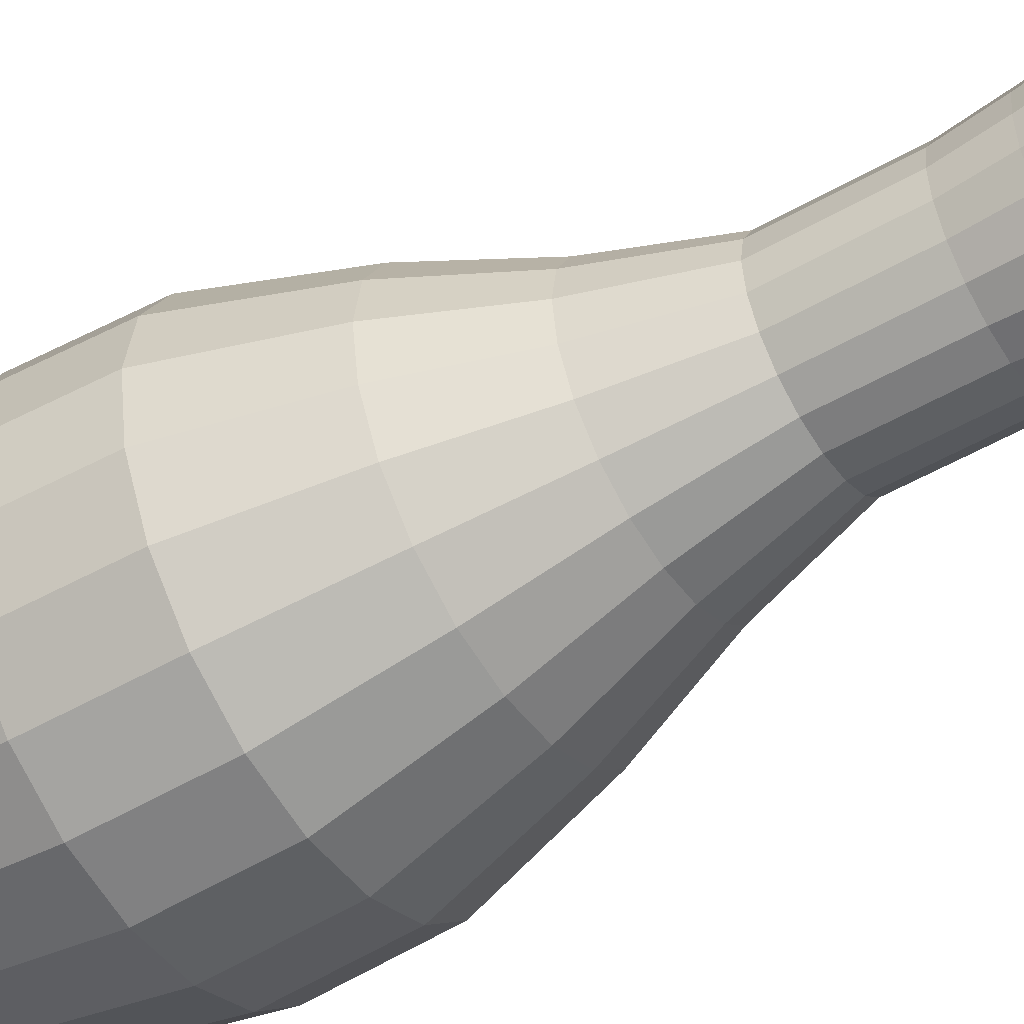
<metadata>
{"format":"obj","ext":"obj","renderer":"f3d","projection":"perspective","resolution":1024,"background":"white","views":[{"elev":-52.0,"azim":121.8,"up":"+Z"}]}
</metadata>
<code>
g default
v 0.2918 3.439 -0.09483
v 0.2483 3.439 -0.1804
v 0.1804 3.439 -0.2483
v 0.09483 3.439 -0.2918
v -0 3.439 -0.3069
v -0.09483 3.439 -0.2918
v -0.1804 3.439 -0.2483
v -0.2483 3.439 -0.1804
v -0.2918 3.439 -0.09483
v -0.3069 3.439 -0
v -0.2918 3.439 0.09483
v -0.2483 3.439 0.1804
v -0.1804 3.439 0.2483
v -0.09483 3.439 0.2918
v -0 3.439 0.3069
v 0.09483 3.439 0.2918
v 0.1804 3.439 0.2483
v 0.2483 3.439 0.1804
v 0.2918 3.439 0.09483
v 0.3069 3.439 -0
v 0.2911 3.493 -0.0946
v 0.2477 3.493 -0.1799
v 0.1799 3.493 -0.2477
v 0.0946 3.493 -0.2911
v -0 3.493 -0.3061
v -0.0946 3.493 -0.2911
v -0.1799 3.493 -0.2477
v -0.2477 3.493 -0.1799
v -0.2911 3.493 -0.0946
v -0.3061 3.493 -0
v -0.2911 3.493 0.0946
v -0.2477 3.493 0.1799
v -0.1799 3.493 0.2477
v -0.0946 3.493 0.2911
v -0 3.493 0.3061
v 0.0946 3.493 0.2911
v 0.1799 3.493 0.2477
v 0.2477 3.493 0.1799
v 0.2911 3.493 0.0946
v 0.3061 3.493 -0
v 0.2832 3.547 -0.09201
v 0.2409 3.547 -0.175
v 0.175 3.547 -0.2409
v 0.09201 3.547 -0.2832
v -0 3.547 -0.2978
v -0.09201 3.547 -0.2832
v -0.175 3.547 -0.2409
v -0.2409 3.547 -0.175
v -0.2832 3.547 -0.09201
v -0.2978 3.547 -0
v -0.2832 3.547 0.09201
v -0.2409 3.547 0.175
v -0.175 3.547 0.2409
v -0.09201 3.547 0.2832
v -0 3.547 0.2978
v 0.09201 3.547 0.2832
v 0.175 3.547 0.2409
v 0.2409 3.547 0.175
v 0.2832 3.547 0.09201
v 0.2978 3.547 -0
v 0.2759 3.597 -0.08966
v 0.2347 3.597 -0.1705
v 0.1705 3.597 -0.2347
v 0.08966 3.597 -0.2759
v -0 3.597 -0.2901
v -0.08966 3.597 -0.2759
v -0.1705 3.597 -0.2347
v -0.2347 3.597 -0.1705
v -0.2759 3.597 -0.08966
v -0.2901 3.597 -0
v -0.2759 3.597 0.08966
v -0.2347 3.597 0.1705
v -0.1705 3.597 0.2347
v -0.08966 3.597 0.2759
v -0 3.597 0.2901
v 0.08966 3.597 0.2759
v 0.1705 3.597 0.2347
v 0.2347 3.597 0.1705
v 0.2759 3.597 0.08966
v 0.2901 3.597 -0
v 0.2554 3.644 -0.083
v 0.2173 3.644 -0.1579
v 0.1579 3.644 -0.2173
v 0.083 3.644 -0.2554
v -0 3.644 -0.2686
v -0.083 3.644 -0.2554
v -0.1579 3.644 -0.2173
v -0.2173 3.644 -0.1579
v -0.2554 3.644 -0.083
v -0.2686 3.644 -0
v -0.2554 3.644 0.083
v -0.2173 3.644 0.1579
v -0.1579 3.644 0.2173
v -0.083 3.644 0.2554
v -0 3.644 0.2686
v 0.083 3.644 0.2554
v 0.1579 3.644 0.2173
v 0.2173 3.644 0.1579
v 0.2554 3.644 0.083
v 0.2686 3.644 -0
v 0.2326 3.686 -0.07557
v 0.1978 3.686 -0.1437
v 0.1437 3.686 -0.1978
v 0.07557 3.686 -0.2326
v -0 3.686 -0.2445
v -0.07557 3.686 -0.2326
v -0.1437 3.686 -0.1978
v -0.1978 3.686 -0.1437
v -0.2326 3.686 -0.07557
v -0.2445 3.686 -0
v -0.2326 3.686 0.07557
v -0.1978 3.686 0.1437
v -0.1437 3.686 0.1978
v -0.07557 3.686 0.2326
v -0 3.686 0.2445
v 0.07557 3.686 0.2326
v 0.1437 3.686 0.1978
v 0.1978 3.686 0.1437
v 0.2326 3.686 0.07557
v 0.2445 3.686 -0
v 0.1954 3.722 -0.0635
v 0.1663 3.722 -0.1208
v 0.1208 3.722 -0.1663
v 0.0635 3.722 -0.1954
v 0 3.722 -0.2055
v -0.0635 3.722 -0.1954
v -0.1208 3.722 -0.1663
v -0.1663 3.722 -0.1208
v -0.1954 3.722 -0.0635
v -0.2055 3.722 0
v -0.1954 3.722 0.0635
v -0.1663 3.722 0.1208
v -0.1208 3.722 0.1663
v -0.0635 3.722 0.1954
v -0 3.722 0.2055
v 0.0635 3.722 0.1954
v 0.1208 3.722 0.1663
v 0.1663 3.722 0.1208
v 0.1954 3.722 0.0635
v 0.2055 3.722 0
v 0.151 3.75 -0.04905
v 0.1284 3.75 -0.0933
v 0.0933 3.75 -0.1284
v 0.04905 3.75 -0.151
v 0 3.75 -0.1587
v -0.04905 3.75 -0.151
v -0.0933 3.75 -0.1284
v -0.1284 3.75 -0.0933
v -0.151 3.75 -0.04905
v -0.1587 3.75 0
v -0.151 3.75 0.04905
v -0.1284 3.75 0.0933
v -0.0933 3.75 0.1284
v -0.04905 3.75 0.151
v -0 3.75 0.1587
v 0.04905 3.75 0.151
v 0.0933 3.75 0.1284
v 0.1284 3.75 0.0933
v 0.151 3.75 0.04905
v 0.1587 3.75 0
v 0.1027 3.771 -0.03338
v 0.0874 3.771 -0.0635
v 0.0635 3.771 -0.0874
v 0.03338 3.771 -0.1027
v 0 3.771 -0.108
v -0.03338 3.771 -0.1027
v -0.0635 3.771 -0.0874
v -0.0874 3.771 -0.0635
v -0.1027 3.771 -0.03338
v -0.108 3.771 0
v -0.1027 3.771 0.03338
v -0.0874 3.771 0.0635
v -0.0635 3.771 0.0874
v -0.03338 3.771 0.1027
v -0 3.771 0.108
v 0.03338 3.771 0.1027
v 0.0635 3.771 0.0874
v 0.0874 3.771 0.0635
v 0.1027 3.771 0.03338
v 0.108 3.771 0
v 0.05201 3.784 -0.0169
v 0.04425 3.784 -0.03215
v 0.03215 3.784 -0.04425
v 0.0169 3.784 -0.05201
v 0 3.784 -0.05469
v -0.0169 3.784 -0.05201
v -0.03215 3.784 -0.04425
v -0.04425 3.784 -0.03215
v -0.05201 3.784 -0.0169
v -0.05469 3.784 0
v -0.05201 3.784 0.0169
v -0.04425 3.784 0.03215
v -0.03215 3.784 0.04425
v -0.0169 3.784 0.05201
v -0 3.784 0.05469
v 0.0169 3.784 0.05201
v 0.03215 3.784 0.04425
v 0.04425 3.784 0.03215
v 0.05201 3.784 0.0169
v 0.05469 3.784 0
v 0 3.788 0
v 0.2842 3.259 -0.09235
v 0.2418 3.259 -0.1757
v 0.1757 3.259 -0.2418
v 0.09235 3.259 -0.2842
v -0 3.259 -0.2988
v -0.09235 3.259 -0.2842
v -0.1757 3.259 -0.2418
v -0.2418 3.259 -0.1757
v -0.2842 3.259 -0.09235
v -0.2988 3.259 -0
v -0.2842 3.259 0.09235
v -0.2418 3.259 0.1757
v -0.1757 3.259 0.2418
v -0.09235 3.259 0.2842
v -0 3.259 0.2988
v 0.09235 3.259 0.2842
v 0.1757 3.259 0.2418
v 0.2418 3.259 0.1757
v 0.2842 3.259 0.09235
v 0.2988 3.259 -0
v 0.2512 3.008 -0.08161
v 0.2137 3.008 -0.1552
v 0.1552 3.008 -0.2137
v 0.08161 3.008 -0.2512
v -0 3.008 -0.2641
v -0.08161 3.008 -0.2512
v -0.1552 3.008 -0.2137
v -0.2137 3.008 -0.1552
v -0.2512 3.008 -0.08161
v -0.2641 3.008 -0
v -0.2512 3.008 0.08161
v -0.2137 3.008 0.1552
v -0.1552 3.008 0.2137
v -0.08161 3.008 0.2512
v -0 3.008 0.2641
v 0.08161 3.008 0.2512
v 0.1552 3.008 0.2137
v 0.2137 3.008 0.1552
v 0.2512 3.008 0.08161
v 0.2641 3.008 -0
v 0.2334 2.842 -0.07583
v 0.1985 2.842 -0.1442
v 0.1442 2.842 -0.1985
v 0.07583 2.842 -0.2334
v -0 2.842 -0.2454
v -0.07583 2.842 -0.2334
v -0.1442 2.842 -0.1985
v -0.1985 2.842 -0.1442
v -0.2334 2.842 -0.07583
v -0.2454 2.842 -0
v -0.2334 2.842 0.07583
v -0.1985 2.842 0.1442
v -0.1442 2.842 0.1985
v -0.07583 2.842 0.2334
v -0 2.842 0.2454
v 0.07583 2.842 0.2334
v 0.1442 2.842 0.1985
v 0.1985 2.842 0.1442
v 0.2334 2.842 0.07583
v 0.2454 2.842 -0
v 0.2334 2.499 -0.07583
v 0.1985 2.499 -0.1442
v 0.1442 2.499 -0.1985
v 0.07583 2.499 -0.2334
v -0 2.499 -0.2454
v -0.07583 2.499 -0.2334
v -0.1442 2.499 -0.1985
v -0.1985 2.499 -0.1442
v -0.2334 2.499 -0.07583
v -0.2454 2.499 -0
v -0.2334 2.499 0.07583
v -0.1985 2.499 0.1442
v -0.1442 2.499 0.1985
v -0.07583 2.499 0.2334
v -0 2.499 0.2454
v 0.07583 2.499 0.2334
v 0.1442 2.499 0.1985
v 0.1985 2.499 0.1442
v 0.2334 2.499 0.07583
v 0.2454 2.499 -0
v 0.3257 2.197 -0.1058
v 0.2771 2.197 -0.2013
v 0.2013 2.197 -0.2771
v 0.1058 2.197 -0.3257
v 0 2.197 -0.3425
v -0.1058 2.197 -0.3257
v -0.2013 2.197 -0.2771
v -0.2771 2.197 -0.2013
v -0.3257 2.197 -0.1058
v -0.3425 2.197 0
v -0.3257 2.197 0.1058
v -0.2771 2.197 0.2013
v -0.2013 2.197 0.2771
v -0.1058 2.197 0.3257
v 0 2.197 0.3425
v 0.1058 2.197 0.3257
v 0.2013 2.197 0.2771
v 0.2771 2.197 0.2013
v 0.3257 2.197 0.1058
v 0.3425 2.197 0
v 0.4526 1.894 -0.1471
v 0.385 1.894 -0.2797
v 0.2797 1.894 -0.385
v 0.1471 1.894 -0.4526
v 0 1.894 -0.4759
v -0.1471 1.894 -0.4526
v -0.2797 1.894 -0.385
v -0.385 1.894 -0.2797
v -0.4526 1.894 -0.1471
v -0.4759 1.894 0
v -0.4526 1.894 0.1471
v -0.385 1.894 0.2797
v -0.2797 1.894 0.385
v -0.1471 1.894 0.4526
v 0 1.894 0.4759
v 0.1471 1.894 0.4526
v 0.2797 1.894 0.385
v 0.385 1.894 0.2797
v 0.4526 1.894 0.1471
v 0.4759 1.894 0
v 0.5681 1.517 -0.1846
v 0.4833 1.517 -0.3511
v 0.3511 1.517 -0.4833
v 0.1846 1.517 -0.5681
v 0 1.517 -0.5974
v -0.1846 1.517 -0.5681
v -0.3511 1.517 -0.4833
v -0.4833 1.517 -0.3511
v -0.5681 1.517 -0.1846
v -0.5974 1.517 0
v -0.5681 1.517 0.1846
v -0.4833 1.517 0.3511
v -0.3511 1.517 0.4833
v -0.1846 1.517 0.5681
v 0 1.517 0.5974
v 0.1846 1.517 0.5681
v 0.3511 1.517 0.4833
v 0.4833 1.517 0.3511
v 0.5681 1.517 0.1846
v 0.5974 1.517 0
v 0.5813 1.166 -0.1889
v 0.4945 1.166 -0.3593
v 0.3593 1.166 -0.4945
v 0.1889 1.166 -0.5813
v 0 1.166 -0.6113
v -0.1889 1.166 -0.5813
v -0.3593 1.166 -0.4945
v -0.4945 1.166 -0.3593
v -0.5813 1.166 -0.1889
v -0.6113 1.166 0
v -0.5813 1.166 0.1889
v -0.4945 1.166 0.3593
v -0.3593 1.166 0.4945
v -0.1889 1.166 0.5813
v 0 1.166 0.6113
v 0.1889 1.166 0.5813
v 0.3593 1.166 0.4945
v 0.4945 1.166 0.3593
v 0.5813 1.166 0.1889
v 0.6113 1.166 0
v 0.5219 0.8028 -0.1696
v 0.4439 0.8028 -0.3225
v 0.3225 0.8028 -0.4439
v 0.1696 0.8028 -0.5219
v 0 0.8028 -0.5487
v -0.1696 0.8028 -0.5219
v -0.3225 0.8028 -0.4439
v -0.4439 0.8028 -0.3225
v -0.5219 0.8028 -0.1696
v -0.5487 0.8028 0
v -0.5219 0.8028 0.1696
v -0.4439 0.8028 0.3225
v -0.3225 0.8028 0.4439
v -0.1696 0.8028 0.5219
v 0 0.8028 0.5487
v 0.1696 0.8028 0.5219
v 0.3225 0.8028 0.4439
v 0.4439 0.8028 0.3225
v 0.5219 0.8028 0.1696
v 0.5487 0.8028 0
v 0.4227 0.4588 -0.1374
v 0.3596 0.4588 -0.2613
v 0.2613 0.4588 -0.3596
v 0.1374 0.4588 -0.4227
v 0 0.4588 -0.4445
v -0.1374 0.4588 -0.4227
v -0.2613 0.4588 -0.3596
v -0.3596 0.4588 -0.2613
v -0.4227 0.4588 -0.1374
v -0.4445 0.4588 0
v -0.4227 0.4588 0.1374
v -0.3596 0.4588 0.2613
v -0.2613 0.4588 0.3596
v -0.1374 0.4588 0.4227
v 0 0.4588 0.4445
v 0.1374 0.4588 0.4227
v 0.2613 0.4588 0.3596
v 0.3596 0.4588 0.2613
v 0.4227 0.4588 0.1374
v 0.4445 0.4588 0
v 0.2337 0.02727 -0.07594
v 0.258 0.04416 -0.08384
v 0.2195 0.04416 -0.1595
v 0.1988 0.02727 -0.1444
v 0.1595 0.04416 -0.2195
v 0.1444 0.02727 -0.1988
v 0.08384 0.04416 -0.258
v 0.07594 0.02727 -0.2337
v -0 0.04416 -0.2713
v -0 0.02727 -0.2457
v -0.08384 0.04416 -0.258
v -0.07594 0.02727 -0.2337
v -0.1595 0.04416 -0.2195
v -0.1444 0.02727 -0.1988
v -0.2195 0.04416 -0.1595
v -0.1988 0.02727 -0.1444
v -0.258 0.04416 -0.08384
v -0.2337 0.02727 -0.07594
v -0.2713 0.04416 -0
v -0.2457 0.02727 -0
v -0.258 0.04416 0.08384
v -0.2337 0.02727 0.07594
v -0.2195 0.04416 0.1595
v -0.1988 0.02727 0.1444
v -0.1595 0.04416 0.2195
v -0.1444 0.02727 0.1988
v -0.08384 0.04416 0.258
v -0.07594 0.02727 0.2337
v -0 0.04416 0.2713
v -0 0.02727 0.2457
v 0.08384 0.04416 0.258
v 0.07594 0.02727 0.2337
v 0.1595 0.04416 0.2195
v 0.1444 0.02727 0.1988
v 0.2195 0.04416 0.1595
v 0.1988 0.02727 0.1444
v 0.258 0.04416 0.08384
v 0.2337 0.02727 0.07594
v 0.2713 0.04416 -0
v 0.2457 0.02727 -0
v 0.2334 2.65 -0.07583
v 0.2454 2.65 -0
v 0.2334 2.65 0.07583
v 0.1985 2.65 0.1442
v 0.1442 2.65 0.1985
v 0.07583 2.65 0.2334
v -0 2.65 0.2454
v -0.07583 2.65 0.2334
v -0.1442 2.65 0.1985
v -0.1985 2.65 0.1442
v -0.2334 2.65 0.07583
v -0.2454 2.65 -0
v -0.2334 2.65 -0.07583
v -0.1985 2.65 -0.1442
v -0.1442 2.65 -0.1985
v -0.07583 2.65 -0.2334
v -0 2.65 -0.2454
v 0.07583 2.65 -0.2334
v 0.1442 2.65 -0.1985
v 0.1985 2.65 -0.1442
v 0.2677 3.133 -0.08698
v 0.2815 3.133 -0
v 0.2677 3.133 0.08698
v 0.2277 3.133 0.1654
v 0.1654 3.133 0.2277
v 0.08698 3.133 0.2677
v -0 3.133 0.2815
v -0.08698 3.133 0.2677
v -0.1654 3.133 0.2277
v -0.2277 3.133 0.1654
v -0.2677 3.133 0.08698
v -0.2815 3.133 -0
v -0.2677 3.133 -0.08698
v -0.2277 3.133 -0.1654
v -0.1654 3.133 -0.2277
v -0.08698 3.133 -0.2677
v -0 3.133 -0.2815
v 0.08698 3.133 -0.2677
v 0.1654 3.133 -0.2277
v 0.2277 3.133 -0.1654
g pSphere2
f 1 2 22 21
f 2 3 23 22
f 3 4 24 23
f 4 5 25 24
f 5 6 26 25
f 6 7 27 26
f 7 8 28 27
f 8 9 29 28
f 9 10 30 29
f 10 11 31 30
f 11 12 32 31
f 12 13 33 32
f 13 14 34 33
f 14 15 35 34
f 15 16 36 35
f 16 17 37 36
f 17 18 38 37
f 18 19 39 38
f 19 20 40 39
f 20 1 21 40
f 21 22 42 41
f 22 23 43 42
f 23 24 44 43
f 24 25 45 44
f 25 26 46 45
f 26 27 47 46
f 27 28 48 47
f 28 29 49 48
f 29 30 50 49
f 30 31 51 50
f 31 32 52 51
f 32 33 53 52
f 33 34 54 53
f 34 35 55 54
f 35 36 56 55
f 36 37 57 56
f 37 38 58 57
f 38 39 59 58
f 39 40 60 59
f 40 21 41 60
f 41 42 62 61
f 42 43 63 62
f 43 44 64 63
f 44 45 65 64
f 45 46 66 65
f 46 47 67 66
f 47 48 68 67
f 48 49 69 68
f 49 50 70 69
f 50 51 71 70
f 51 52 72 71
f 52 53 73 72
f 53 54 74 73
f 54 55 75 74
f 55 56 76 75
f 56 57 77 76
f 57 58 78 77
f 58 59 79 78
f 59 60 80 79
f 60 41 61 80
f 61 62 82 81
f 62 63 83 82
f 63 64 84 83
f 64 65 85 84
f 65 66 86 85
f 66 67 87 86
f 67 68 88 87
f 68 69 89 88
f 69 70 90 89
f 70 71 91 90
f 71 72 92 91
f 72 73 93 92
f 73 74 94 93
f 74 75 95 94
f 75 76 96 95
f 76 77 97 96
f 77 78 98 97
f 78 79 99 98
f 79 80 100 99
f 80 61 81 100
f 81 82 102 101
f 82 83 103 102
f 83 84 104 103
f 84 85 105 104
f 85 86 106 105
f 86 87 107 106
f 87 88 108 107
f 88 89 109 108
f 89 90 110 109
f 90 91 111 110
f 91 92 112 111
f 92 93 113 112
f 93 94 114 113
f 94 95 115 114
f 95 96 116 115
f 96 97 117 116
f 97 98 118 117
f 98 99 119 118
f 99 100 120 119
f 100 81 101 120
f 101 102 122 121
f 102 103 123 122
f 103 104 124 123
f 104 105 125 124
f 105 106 126 125
f 106 107 127 126
f 107 108 128 127
f 108 109 129 128
f 109 110 130 129
f 110 111 131 130
f 111 112 132 131
f 112 113 133 132
f 113 114 134 133
f 114 115 135 134
f 115 116 136 135
f 116 117 137 136
f 117 118 138 137
f 118 119 139 138
f 119 120 140 139
f 120 101 121 140
f 121 122 142 141
f 122 123 143 142
f 123 124 144 143
f 124 125 145 144
f 125 126 146 145
f 126 127 147 146
f 127 128 148 147
f 128 129 149 148
f 129 130 150 149
f 130 131 151 150
f 131 132 152 151
f 132 133 153 152
f 133 134 154 153
f 134 135 155 154
f 135 136 156 155
f 136 137 157 156
f 137 138 158 157
f 138 139 159 158
f 139 140 160 159
f 140 121 141 160
f 141 142 162 161
f 142 143 163 162
f 143 144 164 163
f 144 145 165 164
f 145 146 166 165
f 146 147 167 166
f 147 148 168 167
f 148 149 169 168
f 149 150 170 169
f 150 151 171 170
f 151 152 172 171
f 152 153 173 172
f 153 154 174 173
f 154 155 175 174
f 155 156 176 175
f 156 157 177 176
f 157 158 178 177
f 158 159 179 178
f 159 160 180 179
f 160 141 161 180
f 161 162 182 181
f 162 163 183 182
f 163 164 184 183
f 164 165 185 184
f 165 166 186 185
f 166 167 187 186
f 167 168 188 187
f 168 169 189 188
f 169 170 190 189
f 170 171 191 190
f 171 172 192 191
f 172 173 193 192
f 173 174 194 193
f 174 175 195 194
f 175 176 196 195
f 176 177 197 196
f 177 178 198 197
f 178 179 199 198
f 179 180 200 199
f 180 161 181 200
f 181 182 201
f 182 183 201
f 183 184 201
f 184 185 201
f 185 186 201
f 186 187 201
f 187 188 201
f 188 189 201
f 189 190 201
f 190 191 201
f 191 192 201
f 192 193 201
f 193 194 201
f 194 195 201
f 195 196 201
f 196 197 201
f 197 198 201
f 198 199 201
f 199 200 201
f 200 181 201
f 2 1 202 203
f 3 2 203 204
f 4 3 204 205
f 5 4 205 206
f 6 5 206 207
f 7 6 207 208
f 8 7 208 209
f 9 8 209 210
f 10 9 210 211
f 11 10 211 212
f 12 11 212 213
f 13 12 213 214
f 14 13 214 215
f 15 14 215 216
f 16 15 216 217
f 17 16 217 218
f 18 17 218 219
f 19 18 219 220
f 20 19 220 221
f 1 20 221 202
f 481 462 222 223
f 480 481 223 224
f 479 480 224 225
f 478 479 225 226
f 477 478 226 227
f 476 477 227 228
f 475 476 228 229
f 474 475 229 230
f 473 474 230 231
f 472 473 231 232
f 471 472 232 233
f 470 471 233 234
f 469 470 234 235
f 468 469 235 236
f 467 468 236 237
f 466 467 237 238
f 465 466 238 239
f 464 465 239 240
f 463 464 240 241
f 462 463 241 222
f 223 222 242 243
f 224 223 243 244
f 225 224 244 245
f 226 225 245 246
f 227 226 246 247
f 228 227 247 248
f 229 228 248 249
f 230 229 249 250
f 231 230 250 251
f 232 231 251 252
f 233 232 252 253
f 234 233 253 254
f 235 234 254 255
f 236 235 255 256
f 237 236 256 257
f 238 237 257 258
f 239 238 258 259
f 240 239 259 260
f 241 240 260 261
f 222 241 261 242
f 461 442 262 263
f 460 461 263 264
f 459 460 264 265
f 458 459 265 266
f 457 458 266 267
f 456 457 267 268
f 455 456 268 269
f 454 455 269 270
f 453 454 270 271
f 452 453 271 272
f 451 452 272 273
f 450 451 273 274
f 449 450 274 275
f 448 449 275 276
f 447 448 276 277
f 446 447 277 278
f 445 446 278 279
f 444 445 279 280
f 443 444 280 281
f 442 443 281 262
f 263 262 282 283
f 264 263 283 284
f 265 264 284 285
f 266 265 285 286
f 267 266 286 287
f 268 267 287 288
f 269 268 288 289
f 270 269 289 290
f 271 270 290 291
f 272 271 291 292
f 273 272 292 293
f 274 273 293 294
f 275 274 294 295
f 276 275 295 296
f 277 276 296 297
f 278 277 297 298
f 279 278 298 299
f 280 279 299 300
f 281 280 300 301
f 262 281 301 282
f 283 282 302 303
f 284 283 303 304
f 285 284 304 305
f 286 285 305 306
f 287 286 306 307
f 288 287 307 308
f 289 288 308 309
f 290 289 309 310
f 291 290 310 311
f 292 291 311 312
f 293 292 312 313
f 294 293 313 314
f 295 294 314 315
f 296 295 315 316
f 297 296 316 317
f 298 297 317 318
f 299 298 318 319
f 300 299 319 320
f 301 300 320 321
f 282 301 321 302
f 303 302 322 323
f 304 303 323 324
f 305 304 324 325
f 306 305 325 326
f 307 306 326 327
f 308 307 327 328
f 309 308 328 329
f 310 309 329 330
f 311 310 330 331
f 312 311 331 332
f 313 312 332 333
f 314 313 333 334
f 315 314 334 335
f 316 315 335 336
f 317 316 336 337
f 318 317 337 338
f 319 318 338 339
f 320 319 339 340
f 321 320 340 341
f 302 321 341 322
f 323 322 342 343
f 324 323 343 344
f 325 324 344 345
f 326 325 345 346
f 327 326 346 347
f 328 327 347 348
f 329 328 348 349
f 330 329 349 350
f 331 330 350 351
f 332 331 351 352
f 333 332 352 353
f 334 333 353 354
f 335 334 354 355
f 336 335 355 356
f 337 336 356 357
f 338 337 357 358
f 339 338 358 359
f 340 339 359 360
f 341 340 360 361
f 322 341 361 342
f 343 342 362 363
f 344 343 363 364
f 345 344 364 365
f 346 345 365 366
f 347 346 366 367
f 348 347 367 368
f 349 348 368 369
f 350 349 369 370
f 351 350 370 371
f 352 351 371 372
f 353 352 372 373
f 354 353 373 374
f 355 354 374 375
f 356 355 375 376
f 357 356 376 377
f 358 357 377 378
f 359 358 378 379
f 360 359 379 380
f 361 360 380 381
f 342 361 381 362
f 363 362 382 383
f 364 363 383 384
f 365 364 384 385
f 366 365 385 386
f 367 366 386 387
f 368 367 387 388
f 369 368 388 389
f 370 369 389 390
f 371 370 390 391
f 372 371 391 392
f 373 372 392 393
f 374 373 393 394
f 375 374 394 395
f 376 375 395 396
f 377 376 396 397
f 378 377 397 398
f 379 378 398 399
f 380 379 399 400
f 381 380 400 401
f 362 381 401 382
f 402 403 440 441
f 403 402 405 404
f 404 405 407 406
f 406 407 409 408
f 408 409 411 410
f 410 411 413 412
f 412 413 415 414
f 414 415 417 416
f 416 417 419 418
f 418 419 421 420
f 420 421 423 422
f 422 423 425 424
f 424 425 427 426
f 426 427 429 428
f 428 429 431 430
f 430 431 433 432
f 432 433 435 434
f 434 435 437 436
f 436 437 439 438
f 438 439 441 440
f 383 382 403 404
f 384 383 404 406
f 385 384 406 408
f 386 385 408 410
f 387 386 410 412
f 388 387 412 414
f 389 388 414 416
f 390 389 416 418
f 391 390 418 420
f 392 391 420 422
f 393 392 422 424
f 394 393 424 426
f 395 394 426 428
f 396 395 428 430
f 397 396 430 432
f 398 397 432 434
f 399 398 434 436
f 400 399 436 438
f 401 400 438 440
f 382 401 440 403
f 405 402 441 439 437 435 433 431 429 427 425 423 421 419 417 415 413 411 409 407
f 242 261 443 442
f 261 260 444 443
f 260 259 445 444
f 259 258 446 445
f 258 257 447 446
f 257 256 448 447
f 256 255 449 448
f 255 254 450 449
f 254 253 451 450
f 253 252 452 451
f 252 251 453 452
f 251 250 454 453
f 250 249 455 454
f 249 248 456 455
f 248 247 457 456
f 247 246 458 457
f 246 245 459 458
f 245 244 460 459
f 244 243 461 460
f 243 242 442 461
f 202 221 463 462
f 221 220 464 463
f 220 219 465 464
f 219 218 466 465
f 218 217 467 466
f 217 216 468 467
f 216 215 469 468
f 215 214 470 469
f 214 213 471 470
f 213 212 472 471
f 212 211 473 472
f 211 210 474 473
f 210 209 475 474
f 209 208 476 475
f 208 207 477 476
f 207 206 478 477
f 206 205 479 478
f 205 204 480 479
f 204 203 481 480
f 203 202 462 481

</code>
